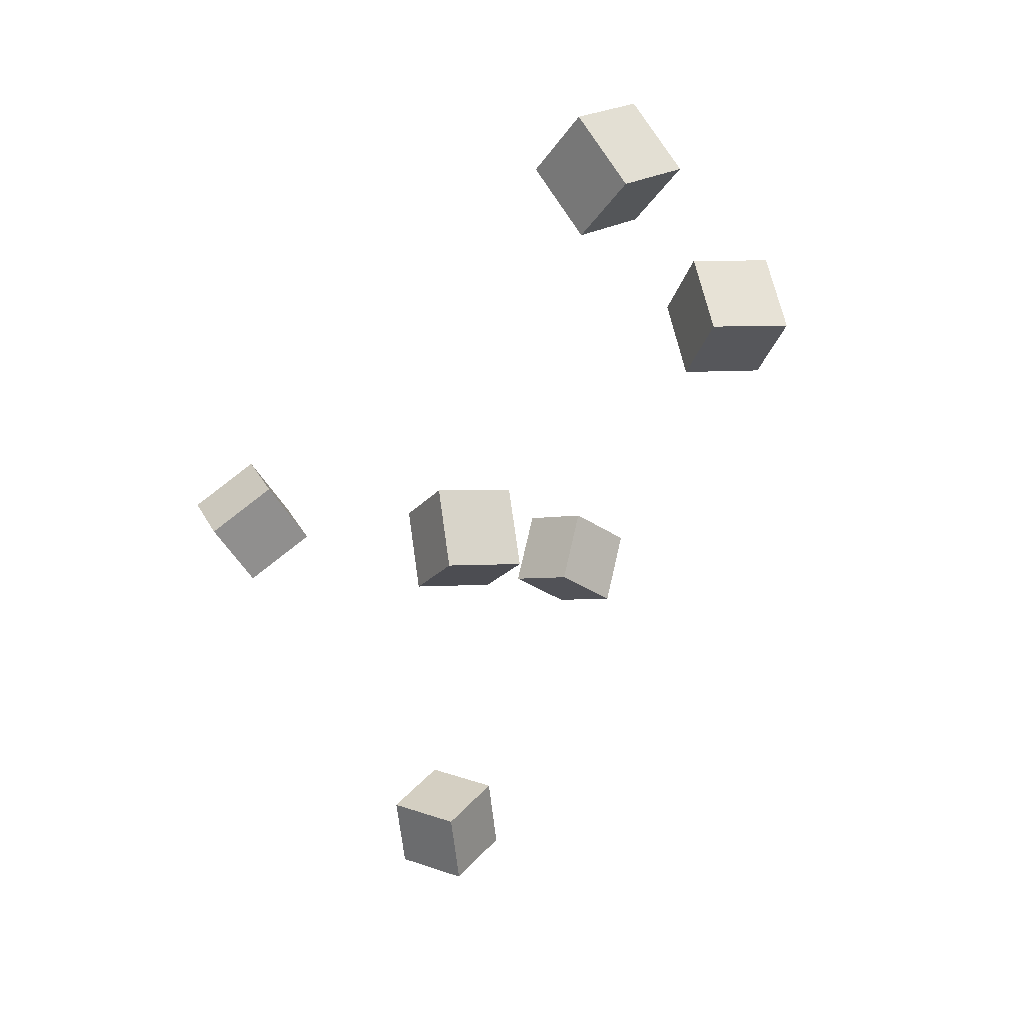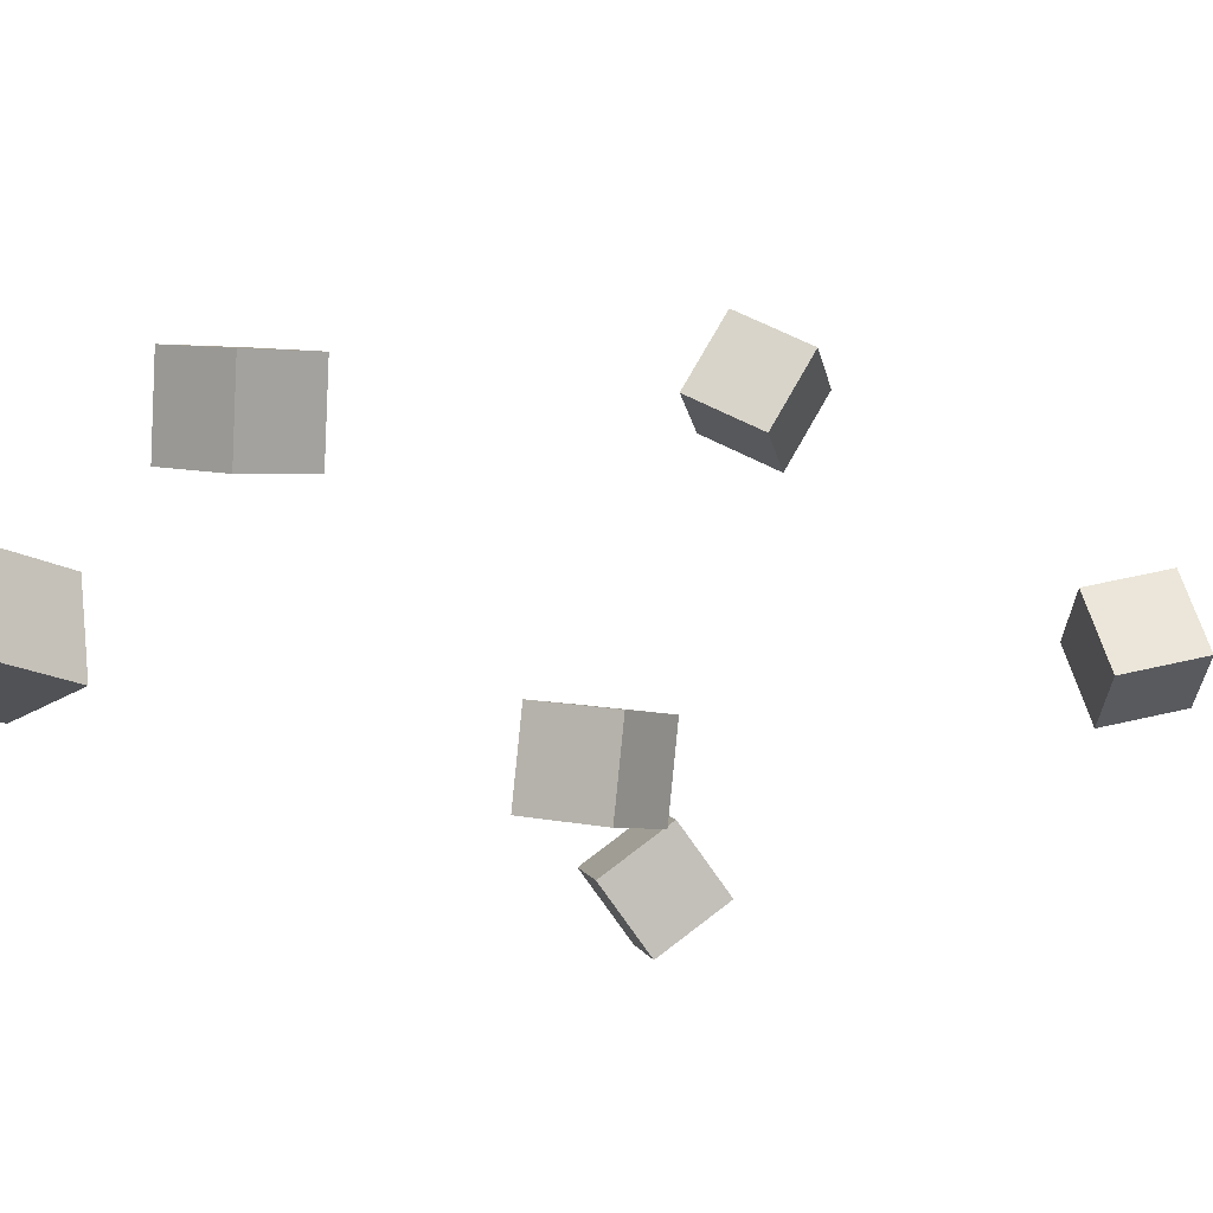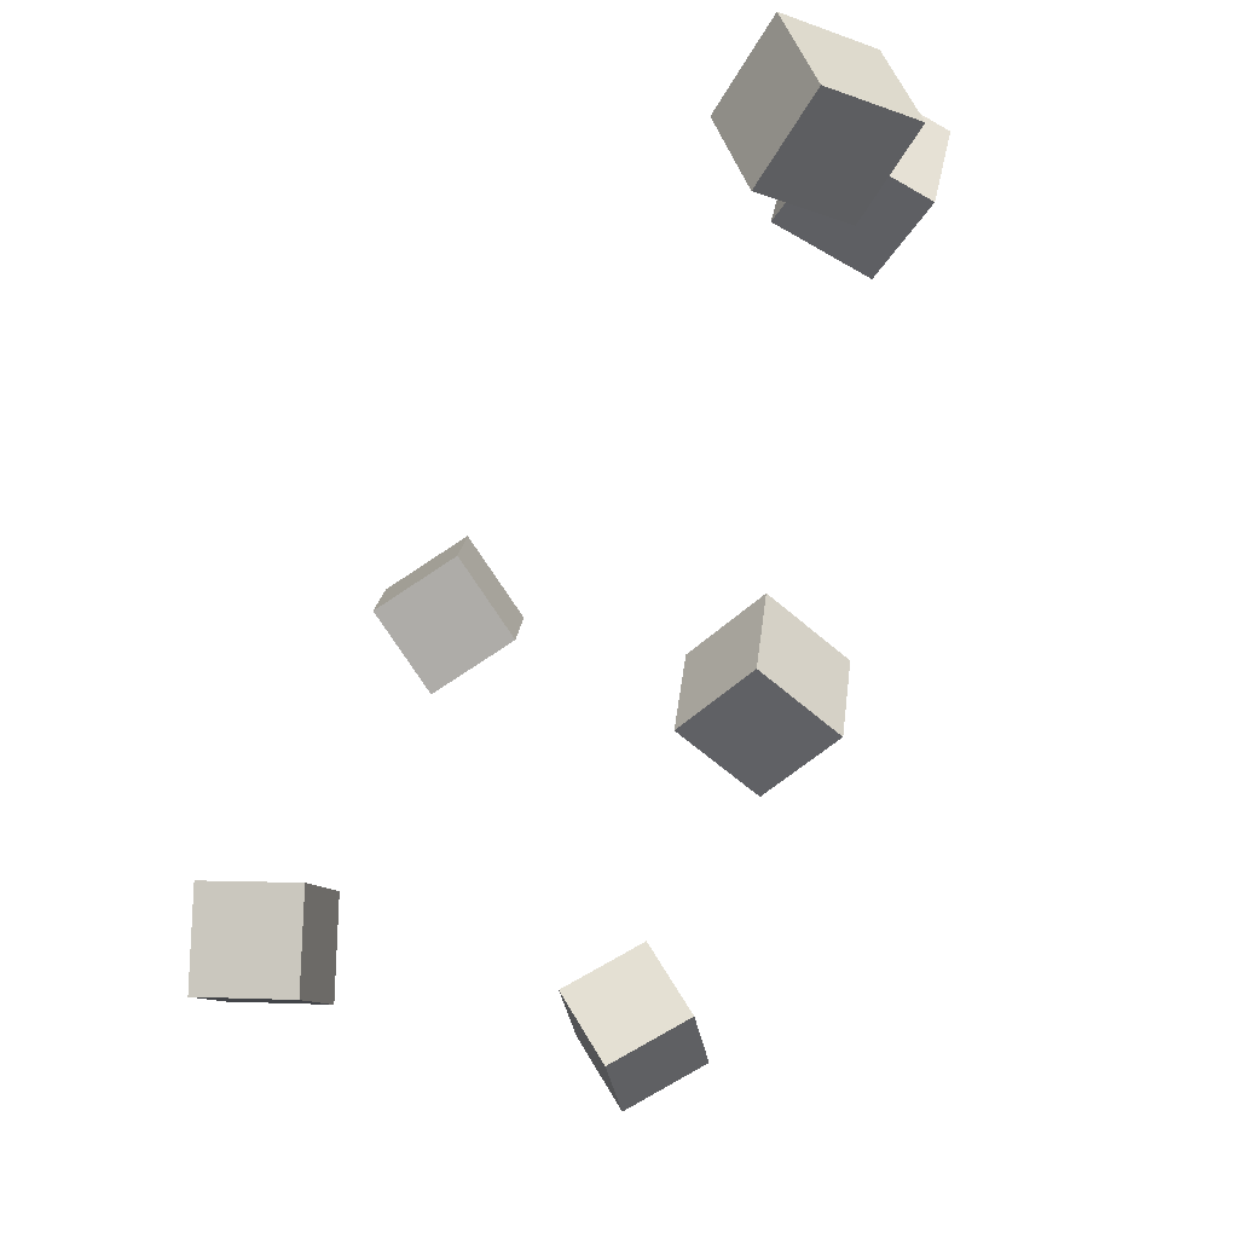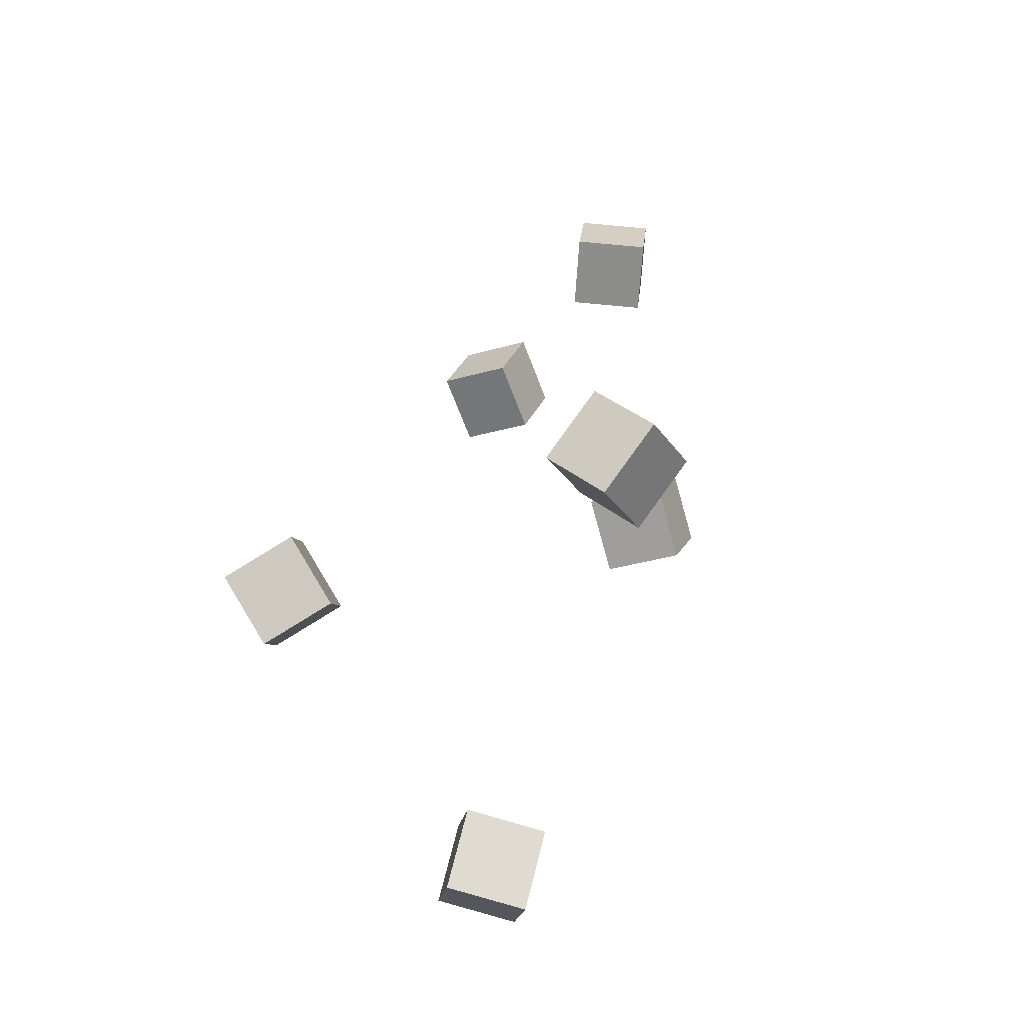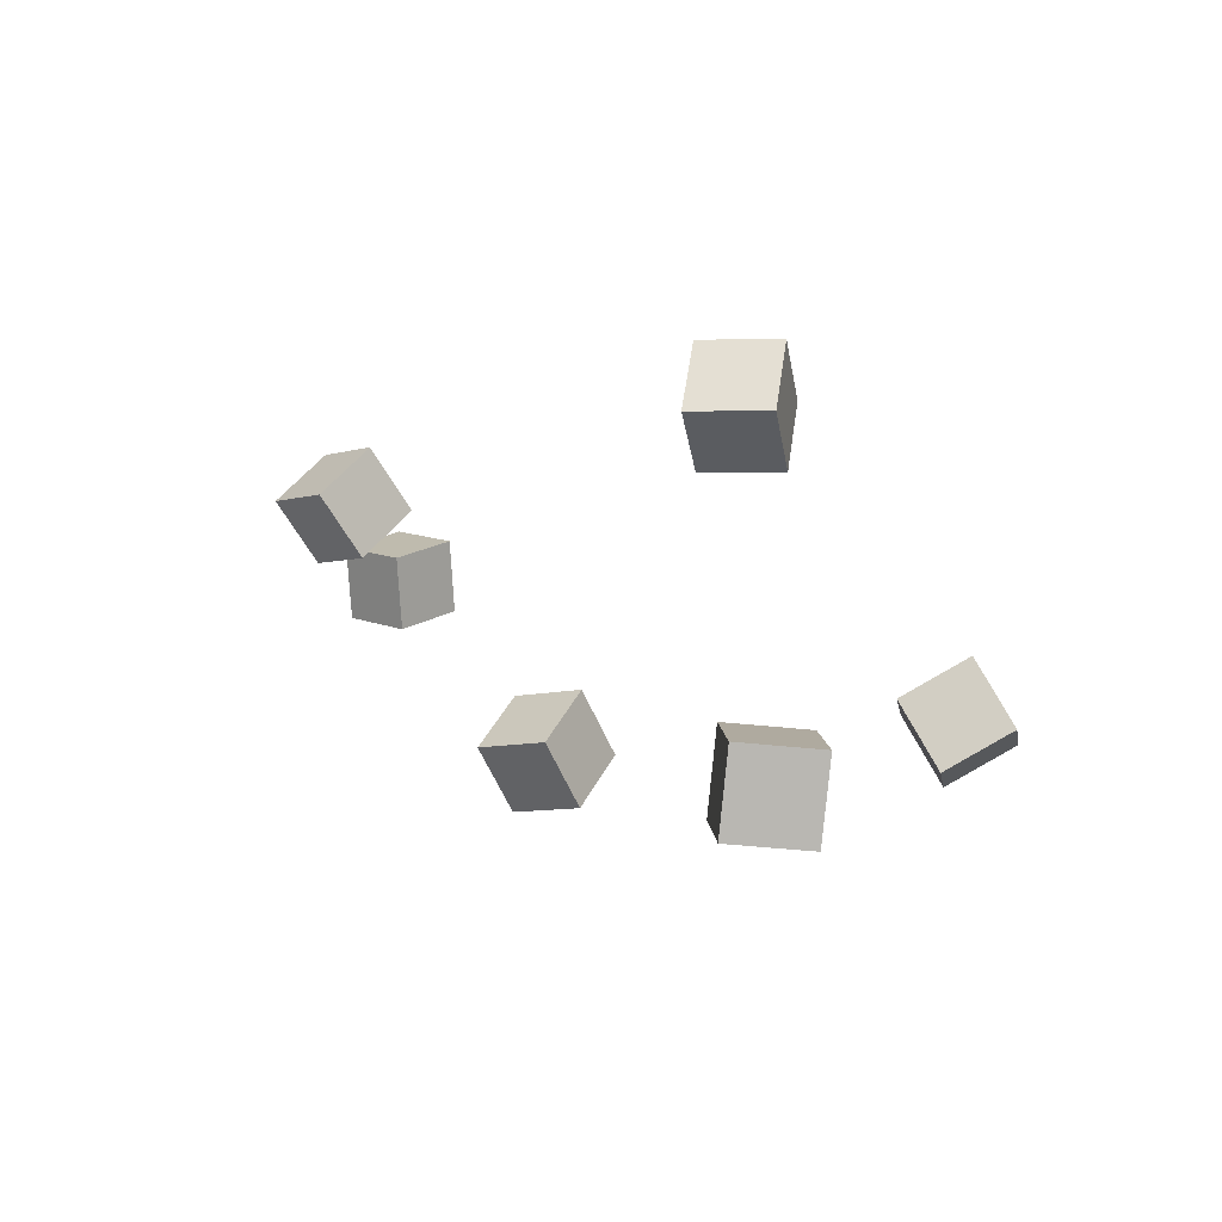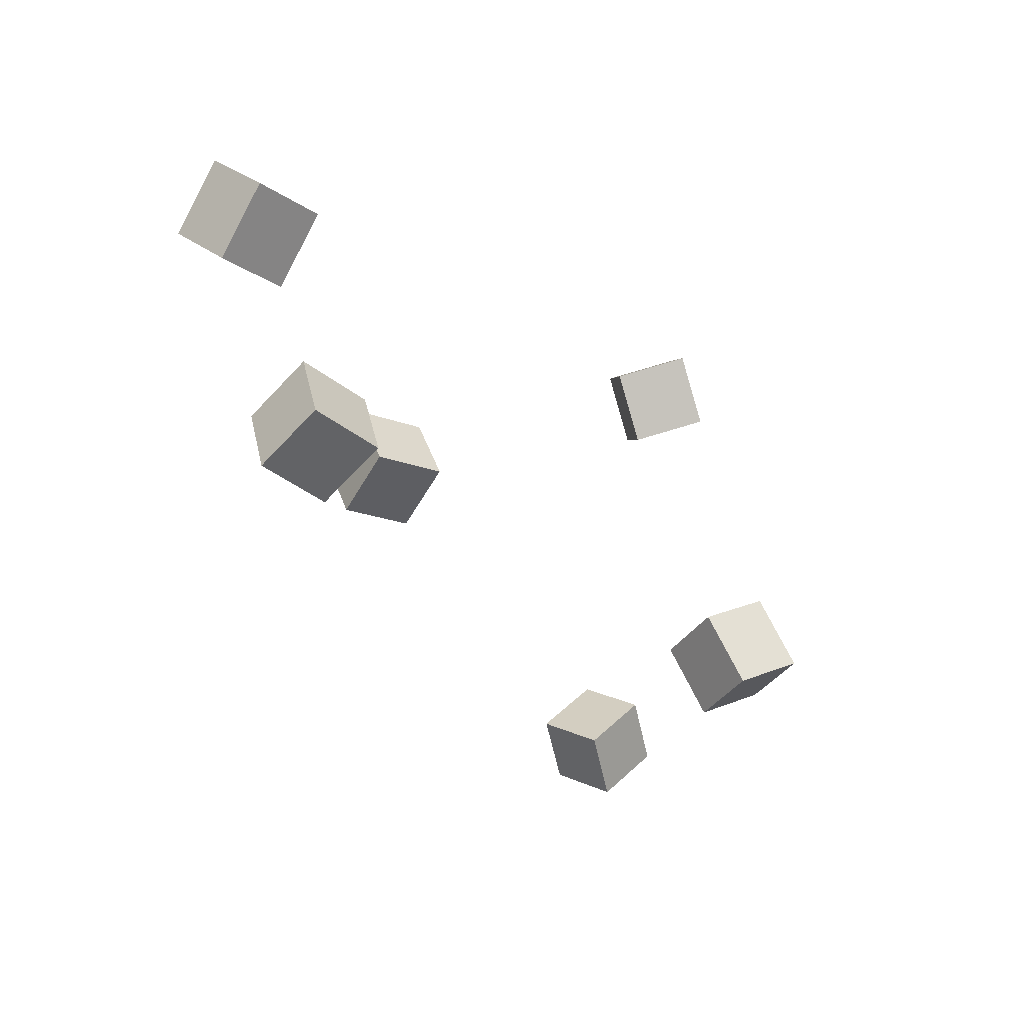
<metadata>
{"format":"obj","ext":"obj","renderer":"f3d","projection":"perspective","resolution":1024,"background":"white","views":[{"elev":13.9,"azim":-120.9,"up":"+Y"},{"elev":-6.5,"azim":-91.2,"up":"+Z"},{"elev":-47.1,"azim":-161.5,"up":"+Z"},{"elev":-16.9,"azim":107.5,"up":"+Y"},{"elev":-67.2,"azim":18.8,"up":"+Y"},{"elev":37.3,"azim":-23.5,"up":"+Y"}]}
</metadata>
<code>
v 0.09887 -0.09425 -0.1193
v 0.08782 -0.06651 -0.08198
v 0.09697 -0.05617 -0.1482
v 0.08592 -0.02843 -0.1109
v 0.1454 -0.08609 -0.1116
v 0.1344 -0.05835 -0.07427
v 0.1435 -0.04801 -0.1405
v 0.1325 -0.02027 -0.1031
f 1.0 7.0 5.0
f 1.0 3.0 7.0
f 1.0 4.0 3.0
f 1.0 2.0 4.0
f 3.0 8.0 7.0
f 3.0 4.0 8.0
f 5.0 7.0 8.0
f 5.0 8.0 6.0
f 1.0 5.0 6.0
f 1.0 6.0 2.0
f 2.0 6.0 8.0
f 2.0 8.0 4.0
v -0.2434 0.2033 -0.03891
v -0.2305 0.2086 0.006761
v -0.214 0.2388 -0.05132
v -0.2011 0.2441 -0.005644
v -0.2081 0.1718 -0.04524
v -0.1952 0.1771 0.0004324
v -0.1787 0.2073 -0.05765
v -0.1658 0.2126 -0.01197
f 9.0 15.0 13.0
f 9.0 11.0 15.0
f 9.0 12.0 11.0
f 9.0 10.0 12.0
f 11.0 16.0 15.0
f 11.0 12.0 16.0
f 13.0 15.0 16.0
f 13.0 16.0 14.0
f 9.0 13.0 14.0
f 9.0 14.0 10.0
f 10.0 14.0 16.0
f 10.0 16.0 12.0
v 0.02741 -0.1069 0.09364
v 0.03257 -0.1306 0.1348
v 0.04206 -0.06664 0.115
v 0.04722 -0.09033 0.1562
v 0.07271 -0.1172 0.08203
v 0.07787 -0.1409 0.1232
v 0.08736 -0.07696 0.1034
v 0.09252 -0.1007 0.1445
f 17.0 23.0 21.0
f 17.0 19.0 23.0
f 17.0 20.0 19.0
f 17.0 18.0 20.0
f 19.0 24.0 23.0
f 19.0 20.0 24.0
f 21.0 23.0 24.0
f 21.0 24.0 22.0
f 17.0 21.0 22.0
f 17.0 22.0 18.0
f 18.0 22.0 24.0
f 18.0 24.0 20.0
v -0.1429 -0.03129 -0.09652
v -0.1471 -0.036 -0.04909
v -0.1197 0.01008 -0.09038
v -0.1239 0.005371 -0.04294
v -0.1013 -0.05487 -0.09521
v -0.1054 -0.05958 -0.04777
v -0.07805 -0.0135 -0.08907
v -0.08221 -0.01821 -0.04163
f 25.0 31.0 29.0
f 25.0 27.0 31.0
f 25.0 28.0 27.0
f 25.0 26.0 28.0
f 27.0 32.0 31.0
f 27.0 28.0 32.0
f 29.0 31.0 32.0
f 29.0 32.0 30.0
f 25.0 29.0 30.0
f 25.0 30.0 26.0
f 26.0 30.0 32.0
f 26.0 32.0 28.0
v -0.002632 -0.3053 -0.01205
v 0.01665 -0.2931 0.02997
v -0.009661 -0.2591 -0.0222
v 0.009625 -0.2469 0.01983
v 0.04054 -0.3032 -0.03247
v 0.05983 -0.291 0.009558
v 0.03351 -0.257 -0.04261
v 0.0528 -0.2448 -0.0005853
f 33.0 39.0 37.0
f 33.0 35.0 39.0
f 33.0 36.0 35.0
f 33.0 34.0 36.0
f 35.0 40.0 39.0
f 35.0 36.0 40.0
f 37.0 39.0 40.0
f 37.0 40.0 38.0
f 33.0 37.0 38.0
f 33.0 38.0 34.0
f 34.0 38.0 40.0
f 34.0 40.0 36.0
v -0.229 0.1157 0.034
v -0.2382 0.1138 0.08081
v -0.1972 0.1505 0.04171
v -0.2064 0.1486 0.08852
v -0.1945 0.08297 0.03949
v -0.2038 0.08107 0.0863
v -0.1627 0.1177 0.0472
v -0.172 0.1158 0.09401
f 41.0 47.0 45.0
f 41.0 43.0 47.0
f 41.0 44.0 43.0
f 41.0 42.0 44.0
f 43.0 48.0 47.0
f 43.0 44.0 48.0
f 45.0 47.0 48.0
f 45.0 48.0 46.0
f 41.0 45.0 46.0
f 41.0 46.0 42.0
f 42.0 46.0 48.0
f 42.0 48.0 44.0

</code>
